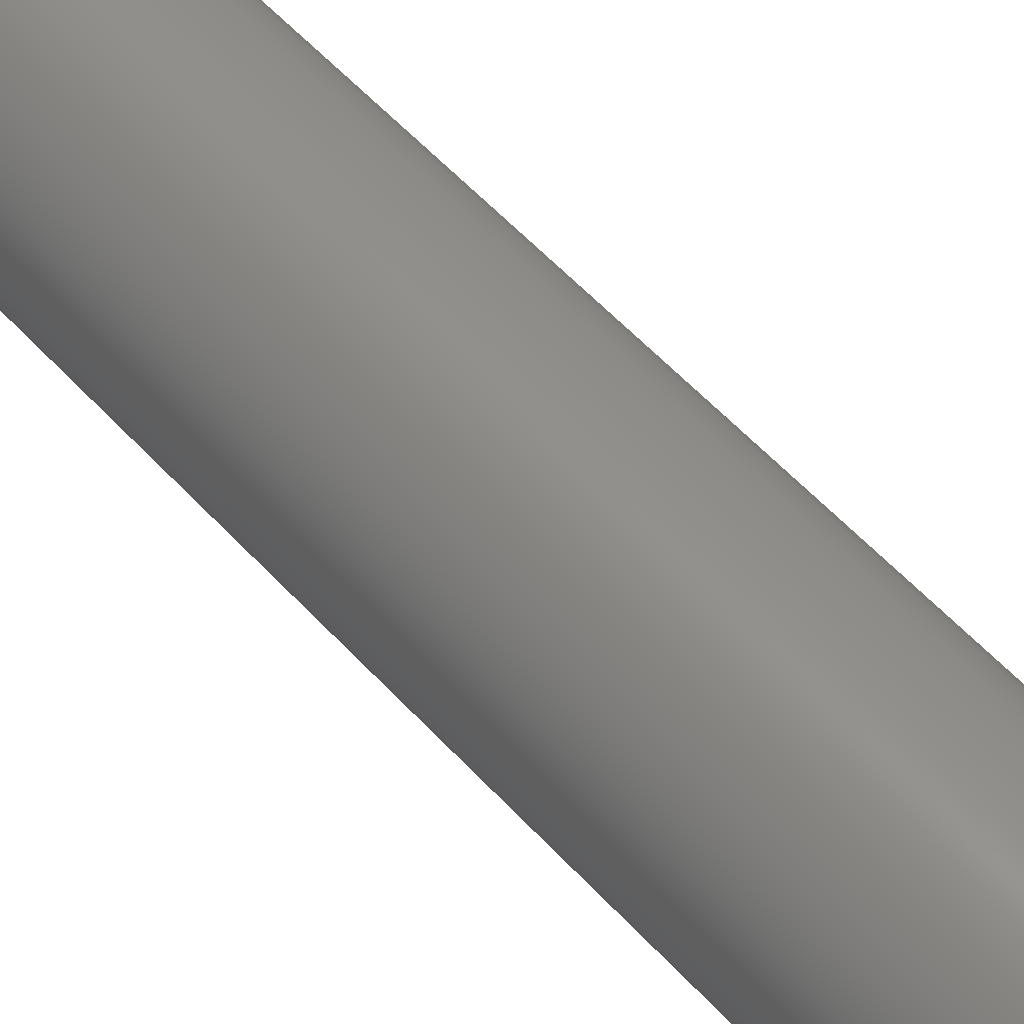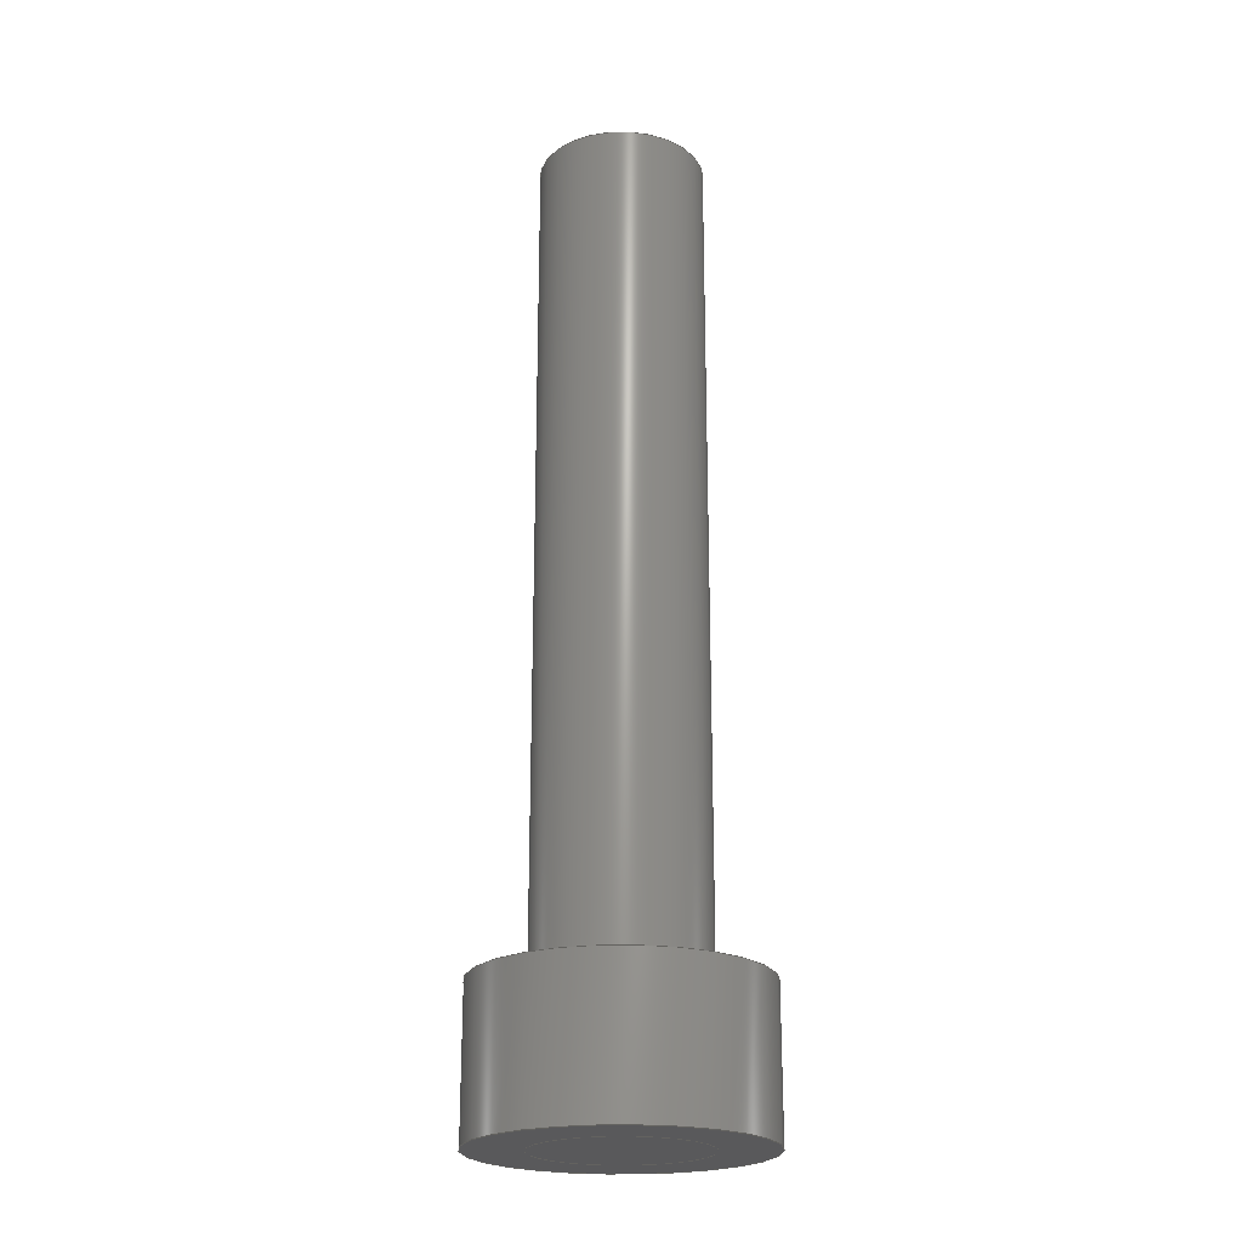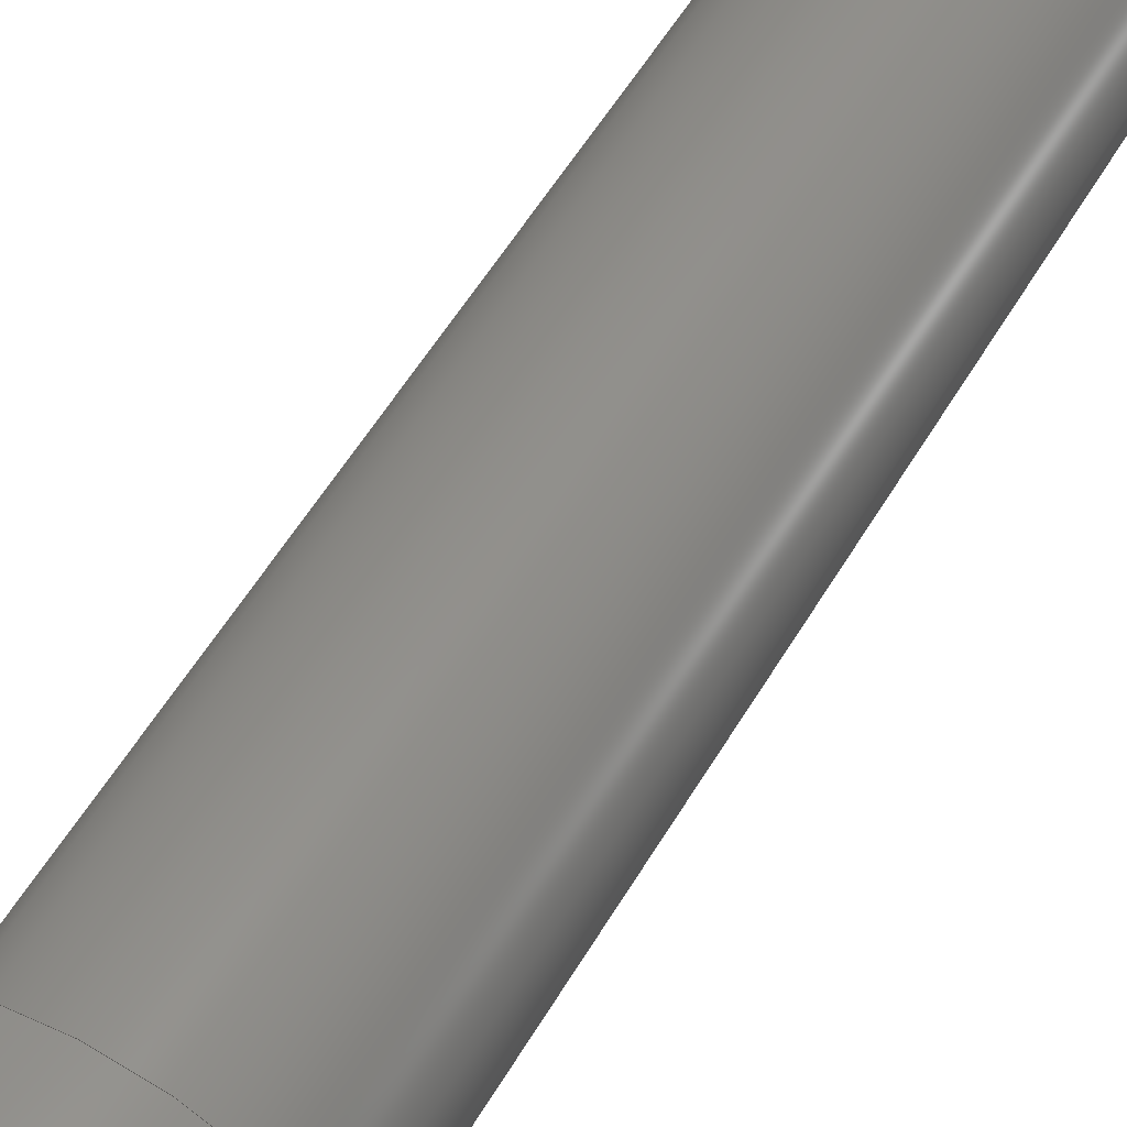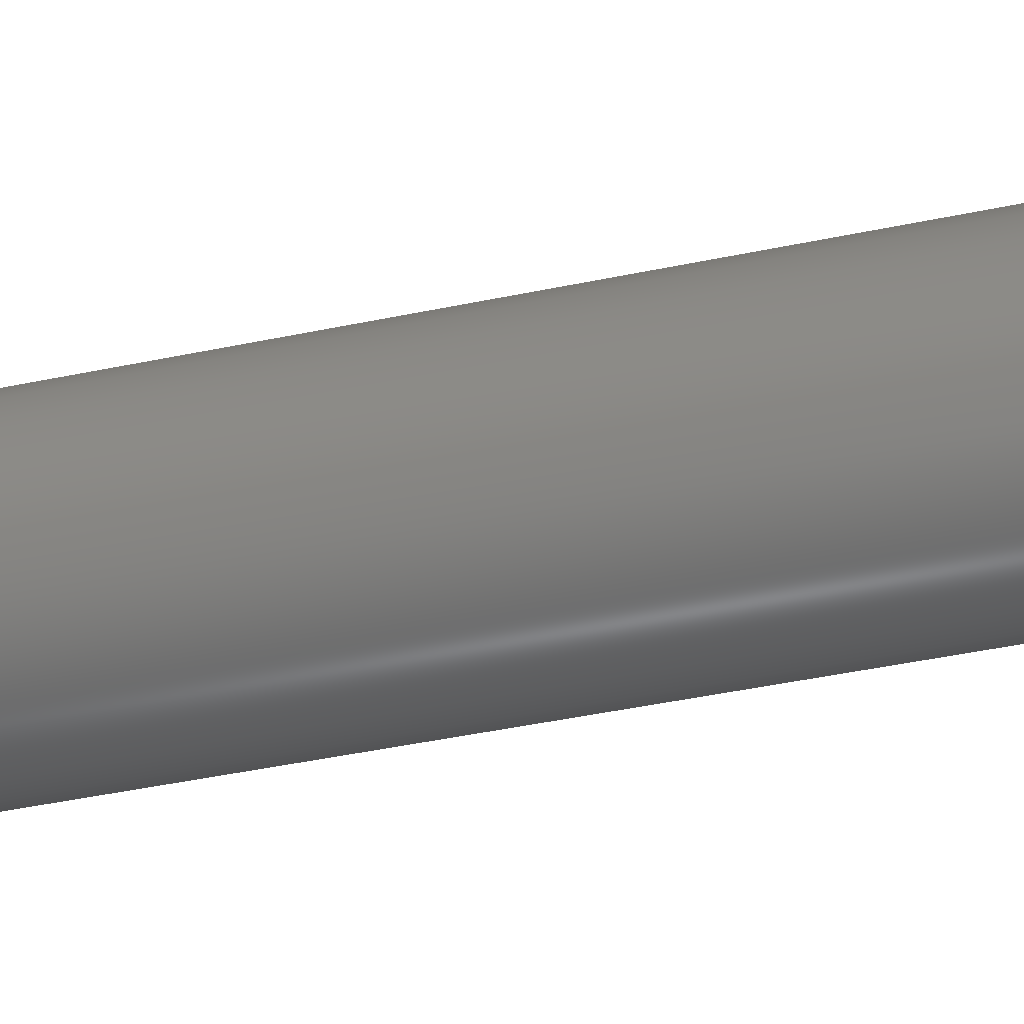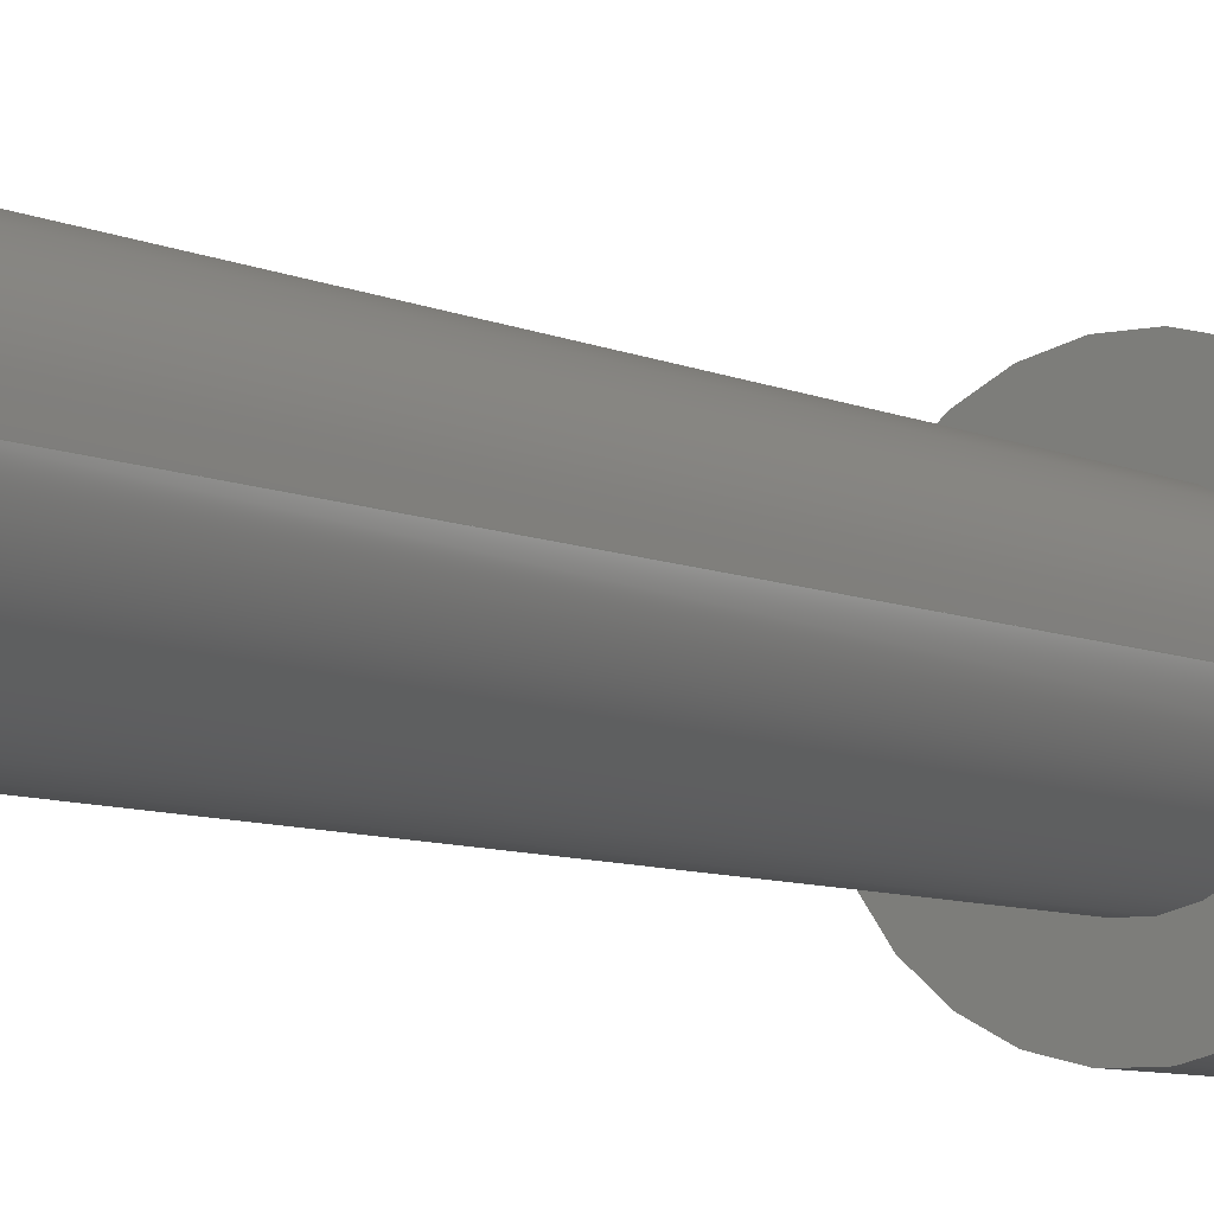
<metadata>
{"format":"step","ext":"step","renderer":"f3d","projection":"perspective","resolution":1024,"background":"white","views":[{"elev":53.3,"azim":-40.6,"up":"+Y"},{"elev":-22.1,"azim":-165.1,"up":"+Z"},{"elev":48.8,"azim":-152.1,"up":"+Y"},{"elev":-40.7,"azim":-75.2,"up":"+Y"},{"elev":-6.8,"azim":34.8,"up":"+Y"}]}
</metadata>
<code>
ISO-10303-21;
DATA;
#1 = APPLICATION_PROTOCOL_DEFINITION('international standard',
  'automotive_design',2000,#2);
#2 = APPLICATION_CONTEXT(
  'core data for automotive mechanical design processes');
#3 = SHAPE_DEFINITION_REPRESENTATION(#4,#10);
#4 = PRODUCT_DEFINITION_SHAPE('','',#5);
#5 = PRODUCT_DEFINITION('design','',#6,#9);
#6 = PRODUCT_DEFINITION_FORMATION('','',#7);
#7 = PRODUCT('m4x20','m4x20','',(#8));
#8 = PRODUCT_CONTEXT('',#2,'mechanical');
#9 = PRODUCT_DEFINITION_CONTEXT('part definition',#2,'design');
#10 = ADVANCED_BREP_SHAPE_REPRESENTATION('',(#11,#15),#242);
#11 = AXIS2_PLACEMENT_3D('',#12,#13,#14);
#12 = CARTESIAN_POINT('',(0,0,0));
#13 = DIRECTION('',(0,0,1));
#14 = DIRECTION('',(1,0,-0));
#15 = MANIFOLD_SOLID_BREP('',#16);
#16 = CLOSED_SHELL('',(#17,#105,#140,#179,#183,#238));
#17 = ADVANCED_FACE('',(#18),#32,.T.);
#18 = FACE_BOUND('',#19,.F.);
#19 = EDGE_LOOP('',(#20,#50,#77,#78));
#20 = ORIENTED_EDGE('',*,*,#21,.T.);
#21 = EDGE_CURVE('',#22,#24,#26,.T.);
#22 = VERTEX_POINT('',#23);
#23 = CARTESIAN_POINT('',(3.35,0,0));
#24 = VERTEX_POINT('',#25);
#25 = CARTESIAN_POINT('',(3.35,0,3.5));
#26 = SEAM_CURVE('',#27,(#31,#43),.PCURVE_S1);
#27 = LINE('',#28,#29);
#28 = CARTESIAN_POINT('',(3.35,0,0));
#29 = VECTOR('',#30,1);
#30 = DIRECTION('',(0,0,1));
#31 = PCURVE('',#32,#37);
#32 = CYLINDRICAL_SURFACE('',#33,3.35);
#33 = AXIS2_PLACEMENT_3D('',#34,#35,#36);
#34 = CARTESIAN_POINT('',(0,0,0));
#35 = DIRECTION('',(-0,-0,-1));
#36 = DIRECTION('',(1,0,0));
#37 = DEFINITIONAL_REPRESENTATION('',(#38),#42);
#38 = LINE('',#39,#40);
#39 = CARTESIAN_POINT('',(-0,0));
#40 = VECTOR('',#41,1);
#41 = DIRECTION('',(-0,-1));
#42 = ( GEOMETRIC_REPRESENTATION_CONTEXT(2) 
PARAMETRIC_REPRESENTATION_CONTEXT() REPRESENTATION_CONTEXT('2D SPACE',''
  ) );
#43 = PCURVE('',#32,#44);
#44 = DEFINITIONAL_REPRESENTATION('',(#45),#49);
#45 = LINE('',#46,#47);
#46 = CARTESIAN_POINT('',(-6.283,0));
#47 = VECTOR('',#48,1);
#48 = DIRECTION('',(-0,-1));
#49 = ( GEOMETRIC_REPRESENTATION_CONTEXT(2) 
PARAMETRIC_REPRESENTATION_CONTEXT() REPRESENTATION_CONTEXT('2D SPACE',''
  ) );
#50 = ORIENTED_EDGE('',*,*,#51,.T.);
#51 = EDGE_CURVE('',#24,#24,#52,.T.);
#52 = SURFACE_CURVE('',#53,(#58,#65),.PCURVE_S1);
#53 = CIRCLE('',#54,3.35);
#54 = AXIS2_PLACEMENT_3D('',#55,#56,#57);
#55 = CARTESIAN_POINT('',(0,0,3.5));
#56 = DIRECTION('',(0,0,1));
#57 = DIRECTION('',(1,0,0));
#58 = PCURVE('',#32,#59);
#59 = DEFINITIONAL_REPRESENTATION('',(#60),#64);
#60 = LINE('',#61,#62);
#61 = CARTESIAN_POINT('',(-0,-3.5));
#62 = VECTOR('',#63,1);
#63 = DIRECTION('',(-1,0));
#64 = ( GEOMETRIC_REPRESENTATION_CONTEXT(2) 
PARAMETRIC_REPRESENTATION_CONTEXT() REPRESENTATION_CONTEXT('2D SPACE',''
  ) );
#65 = PCURVE('',#66,#71);
#66 = PLANE('',#67);
#67 = AXIS2_PLACEMENT_3D('',#68,#69,#70);
#68 = CARTESIAN_POINT('',(-3.1e-16,7e-17,3.5));
#69 = DIRECTION('',(0,0,1));
#70 = DIRECTION('',(1,0,0));
#71 = DEFINITIONAL_REPRESENTATION('',(#72),#76);
#72 = CIRCLE('',#73,3.35);
#73 = AXIS2_PLACEMENT_2D('',#74,#75);
#74 = CARTESIAN_POINT('',(3.1e-16,-7e-17));
#75 = DIRECTION('',(1,0));
#76 = ( GEOMETRIC_REPRESENTATION_CONTEXT(2) 
PARAMETRIC_REPRESENTATION_CONTEXT() REPRESENTATION_CONTEXT('2D SPACE',''
  ) );
#77 = ORIENTED_EDGE('',*,*,#21,.F.);
#78 = ORIENTED_EDGE('',*,*,#79,.F.);
#79 = EDGE_CURVE('',#22,#22,#80,.T.);
#80 = SURFACE_CURVE('',#81,(#86,#93),.PCURVE_S1);
#81 = CIRCLE('',#82,3.35);
#82 = AXIS2_PLACEMENT_3D('',#83,#84,#85);
#83 = CARTESIAN_POINT('',(0,0,0));
#84 = DIRECTION('',(0,0,1));
#85 = DIRECTION('',(1,0,0));
#86 = PCURVE('',#32,#87);
#87 = DEFINITIONAL_REPRESENTATION('',(#88),#92);
#88 = LINE('',#89,#90);
#89 = CARTESIAN_POINT('',(-0,0));
#90 = VECTOR('',#91,1);
#91 = DIRECTION('',(-1,0));
#92 = ( GEOMETRIC_REPRESENTATION_CONTEXT(2) 
PARAMETRIC_REPRESENTATION_CONTEXT() REPRESENTATION_CONTEXT('2D SPACE',''
  ) );
#93 = PCURVE('',#94,#99);
#94 = PLANE('',#95);
#95 = AXIS2_PLACEMENT_3D('',#96,#97,#98);
#96 = CARTESIAN_POINT('',(-3.1e-16,7e-17,0));
#97 = DIRECTION('',(0,0,1));
#98 = DIRECTION('',(1,0,0));
#99 = DEFINITIONAL_REPRESENTATION('',(#100),#104);
#100 = CIRCLE('',#101,3.35);
#101 = AXIS2_PLACEMENT_2D('',#102,#103);
#102 = CARTESIAN_POINT('',(3.1e-16,-7e-17));
#103 = DIRECTION('',(1,0));
#104 = ( GEOMETRIC_REPRESENTATION_CONTEXT(2) 
PARAMETRIC_REPRESENTATION_CONTEXT() REPRESENTATION_CONTEXT('2D SPACE',''
  ) );
#105 = ADVANCED_FACE('',(#106,#109),#94,.F.);
#106 = FACE_BOUND('',#107,.F.);
#107 = EDGE_LOOP('',(#108));
#108 = ORIENTED_EDGE('',*,*,#79,.T.);
#109 = FACE_BOUND('',#110,.F.);
#110 = EDGE_LOOP('',(#111));
#111 = ORIENTED_EDGE('',*,*,#112,.F.);
#112 = EDGE_CURVE('',#113,#113,#115,.T.);
#113 = VERTEX_POINT('',#114);
#114 = CARTESIAN_POINT('',(2,0,0));
#115 = SURFACE_CURVE('',#116,(#121,#128),.PCURVE_S1);
#116 = CIRCLE('',#117,2);
#117 = AXIS2_PLACEMENT_3D('',#118,#119,#120);
#118 = CARTESIAN_POINT('',(0,0,0));
#119 = DIRECTION('',(0,0,1));
#120 = DIRECTION('',(1,0,0));
#121 = PCURVE('',#94,#122);
#122 = DEFINITIONAL_REPRESENTATION('',(#123),#127);
#123 = CIRCLE('',#124,2);
#124 = AXIS2_PLACEMENT_2D('',#125,#126);
#125 = CARTESIAN_POINT('',(3.1e-16,-7e-17));
#126 = DIRECTION('',(1,0));
#127 = ( GEOMETRIC_REPRESENTATION_CONTEXT(2) 
PARAMETRIC_REPRESENTATION_CONTEXT() REPRESENTATION_CONTEXT('2D SPACE',''
  ) );
#128 = PCURVE('',#129,#134);
#129 = PLANE('',#130);
#130 = AXIS2_PLACEMENT_3D('',#131,#132,#133);
#131 = CARTESIAN_POINT('',(-1.3e-16,0,0));
#132 = DIRECTION('',(0,0,1));
#133 = DIRECTION('',(1,0,0));
#134 = DEFINITIONAL_REPRESENTATION('',(#135),#139);
#135 = CIRCLE('',#136,2);
#136 = AXIS2_PLACEMENT_2D('',#137,#138);
#137 = CARTESIAN_POINT('',(1.3e-16,0));
#138 = DIRECTION('',(1,0));
#139 = ( GEOMETRIC_REPRESENTATION_CONTEXT(2) 
PARAMETRIC_REPRESENTATION_CONTEXT() REPRESENTATION_CONTEXT('2D SPACE',''
  ) );
#140 = ADVANCED_FACE('',(#141,#144),#66,.T.);
#141 = FACE_BOUND('',#142,.T.);
#142 = EDGE_LOOP('',(#143));
#143 = ORIENTED_EDGE('',*,*,#51,.T.);
#144 = FACE_BOUND('',#145,.T.);
#145 = EDGE_LOOP('',(#146));
#146 = ORIENTED_EDGE('',*,*,#147,.T.);
#147 = EDGE_CURVE('',#148,#148,#150,.T.);
#148 = VERTEX_POINT('',#149);
#149 = CARTESIAN_POINT('',(2,0,3.5));
#150 = SURFACE_CURVE('',#151,(#156,#167),.PCURVE_S1);
#151 = CIRCLE('',#152,2);
#152 = AXIS2_PLACEMENT_3D('',#153,#154,#155);
#153 = CARTESIAN_POINT('',(0,0,3.5));
#154 = DIRECTION('',(0,0,-1));
#155 = DIRECTION('',(1,0,0));
#156 = PCURVE('',#66,#157);
#157 = DEFINITIONAL_REPRESENTATION('',(#158),#166);
#158 = ( BOUNDED_CURVE() B_SPLINE_CURVE(2,(#159,#160,#161,#162,#163,#164
,#165),.UNSPECIFIED.,.T.,.F.) B_SPLINE_CURVE_WITH_KNOTS((1,2,2,2,2,1),(
    -2.094,0,2.094,4.189,6.283,
8.378),.UNSPECIFIED.) CURVE() GEOMETRIC_REPRESENTATION_ITEM() 
RATIONAL_B_SPLINE_CURVE((1,0.5,1,0.5,1,0.5,1)) REPRESENTATION_ITEM(
  '') );
#159 = CARTESIAN_POINT('',(2,-7e-17));
#160 = CARTESIAN_POINT('',(2,-3.464));
#161 = CARTESIAN_POINT('',(-1,-1.732));
#162 = CARTESIAN_POINT('',(-4,-5.599e-16));
#163 = CARTESIAN_POINT('',(-1,1.732));
#164 = CARTESIAN_POINT('',(2,3.464));
#165 = CARTESIAN_POINT('',(2,-7e-17));
#166 = ( GEOMETRIC_REPRESENTATION_CONTEXT(2) 
PARAMETRIC_REPRESENTATION_CONTEXT() REPRESENTATION_CONTEXT('2D SPACE',''
  ) );
#167 = PCURVE('',#168,#173);
#168 = CYLINDRICAL_SURFACE('',#169,2);
#169 = AXIS2_PLACEMENT_3D('',#170,#171,#172);
#170 = CARTESIAN_POINT('',(0,0,0));
#171 = DIRECTION('',(-0,-0,-1));
#172 = DIRECTION('',(1,0,0));
#173 = DEFINITIONAL_REPRESENTATION('',(#174),#178);
#174 = LINE('',#175,#176);
#175 = CARTESIAN_POINT('',(-6.283,-3.5));
#176 = VECTOR('',#177,1);
#177 = DIRECTION('',(1,-0));
#178 = ( GEOMETRIC_REPRESENTATION_CONTEXT(2) 
PARAMETRIC_REPRESENTATION_CONTEXT() REPRESENTATION_CONTEXT('2D SPACE',''
  ) );
#179 = ADVANCED_FACE('',(#180),#129,.F.);
#180 = FACE_BOUND('',#181,.F.);
#181 = EDGE_LOOP('',(#182));
#182 = ORIENTED_EDGE('',*,*,#112,.T.);
#183 = ADVANCED_FACE('',(#184),#168,.T.);
#184 = FACE_BOUND('',#185,.F.);
#185 = EDGE_LOOP('',(#186,#187,#210,#237));
#186 = ORIENTED_EDGE('',*,*,#147,.T.);
#187 = ORIENTED_EDGE('',*,*,#188,.T.);
#188 = EDGE_CURVE('',#148,#189,#191,.T.);
#189 = VERTEX_POINT('',#190);
#190 = CARTESIAN_POINT('',(2,0,23.5));
#191 = SEAM_CURVE('',#192,(#196,#203),.PCURVE_S1);
#192 = LINE('',#193,#194);
#193 = CARTESIAN_POINT('',(2,0,0));
#194 = VECTOR('',#195,1);
#195 = DIRECTION('',(0,0,1));
#196 = PCURVE('',#168,#197);
#197 = DEFINITIONAL_REPRESENTATION('',(#198),#202);
#198 = LINE('',#199,#200);
#199 = CARTESIAN_POINT('',(-6.283,0));
#200 = VECTOR('',#201,1);
#201 = DIRECTION('',(-0,-1));
#202 = ( GEOMETRIC_REPRESENTATION_CONTEXT(2) 
PARAMETRIC_REPRESENTATION_CONTEXT() REPRESENTATION_CONTEXT('2D SPACE',''
  ) );
#203 = PCURVE('',#168,#204);
#204 = DEFINITIONAL_REPRESENTATION('',(#205),#209);
#205 = LINE('',#206,#207);
#206 = CARTESIAN_POINT('',(-0,0));
#207 = VECTOR('',#208,1);
#208 = DIRECTION('',(-0,-1));
#209 = ( GEOMETRIC_REPRESENTATION_CONTEXT(2) 
PARAMETRIC_REPRESENTATION_CONTEXT() REPRESENTATION_CONTEXT('2D SPACE',''
  ) );
#210 = ORIENTED_EDGE('',*,*,#211,.T.);
#211 = EDGE_CURVE('',#189,#189,#212,.T.);
#212 = SURFACE_CURVE('',#213,(#218,#225),.PCURVE_S1);
#213 = CIRCLE('',#214,2);
#214 = AXIS2_PLACEMENT_3D('',#215,#216,#217);
#215 = CARTESIAN_POINT('',(0,0,23.5));
#216 = DIRECTION('',(0,0,1));
#217 = DIRECTION('',(1,0,0));
#218 = PCURVE('',#168,#219);
#219 = DEFINITIONAL_REPRESENTATION('',(#220),#224);
#220 = LINE('',#221,#222);
#221 = CARTESIAN_POINT('',(-0,-23.5));
#222 = VECTOR('',#223,1);
#223 = DIRECTION('',(-1,0));
#224 = ( GEOMETRIC_REPRESENTATION_CONTEXT(2) 
PARAMETRIC_REPRESENTATION_CONTEXT() REPRESENTATION_CONTEXT('2D SPACE',''
  ) );
#225 = PCURVE('',#226,#231);
#226 = PLANE('',#227);
#227 = AXIS2_PLACEMENT_3D('',#228,#229,#230);
#228 = CARTESIAN_POINT('',(-1.3e-16,0,23.5));
#229 = DIRECTION('',(0,0,1));
#230 = DIRECTION('',(1,0,0));
#231 = DEFINITIONAL_REPRESENTATION('',(#232),#236);
#232 = CIRCLE('',#233,2);
#233 = AXIS2_PLACEMENT_2D('',#234,#235);
#234 = CARTESIAN_POINT('',(1.3e-16,0));
#235 = DIRECTION('',(1,0));
#236 = ( GEOMETRIC_REPRESENTATION_CONTEXT(2) 
PARAMETRIC_REPRESENTATION_CONTEXT() REPRESENTATION_CONTEXT('2D SPACE',''
  ) );
#237 = ORIENTED_EDGE('',*,*,#188,.F.);
#238 = ADVANCED_FACE('',(#239),#226,.T.);
#239 = FACE_BOUND('',#240,.T.);
#240 = EDGE_LOOP('',(#241));
#241 = ORIENTED_EDGE('',*,*,#211,.T.);
#242 = ( GEOMETRIC_REPRESENTATION_CONTEXT(3) 
GLOBAL_UNCERTAINTY_ASSIGNED_CONTEXT((#246)) GLOBAL_UNIT_ASSIGNED_CONTEXT
((#243,#244,#245)) REPRESENTATION_CONTEXT('Context #1',
  '3D Context with UNIT and UNCERTAINTY') );
#243 = ( LENGTH_UNIT() NAMED_UNIT(*) SI_UNIT(.MILLI.,.METRE.) );
#244 = ( NAMED_UNIT(*) PLANE_ANGLE_UNIT() SI_UNIT($,.RADIAN.) );
#245 = ( NAMED_UNIT(*) SI_UNIT($,.STERADIAN.) SOLID_ANGLE_UNIT() );
#246 = UNCERTAINTY_MEASURE_WITH_UNIT(LENGTH_MEASURE(1e-07),#243,
  'distance_accuracy_value','confusion accuracy');
#247 = PRODUCT_RELATED_PRODUCT_CATEGORY('part',$,(#7));
#248 = MECHANICAL_DESIGN_GEOMETRIC_PRESENTATION_REPRESENTATION('',(#249)
  ,#242);
#249 = STYLED_ITEM('color',(#250),#15);
#250 = PRESENTATION_STYLE_ASSIGNMENT((#251,#257));
#251 = SURFACE_STYLE_USAGE(.BOTH.,#252);
#252 = SURFACE_SIDE_STYLE('',(#253));
#253 = SURFACE_STYLE_FILL_AREA(#254);
#254 = FILL_AREA_STYLE('',(#255));
#255 = FILL_AREA_STYLE_COLOUR('',#256);
#256 = COLOUR_RGB('',0.8,0.8,0.8);
#257 = CURVE_STYLE('',#258,POSITIVE_LENGTH_MEASURE(0.1),#259);
#258 = DRAUGHTING_PRE_DEFINED_CURVE_FONT('continuous');
#259 = COLOUR_RGB('',0.09804,0.09804,
  0.09804);
ENDSEC;
END-ISO-10303-21;

</code>
